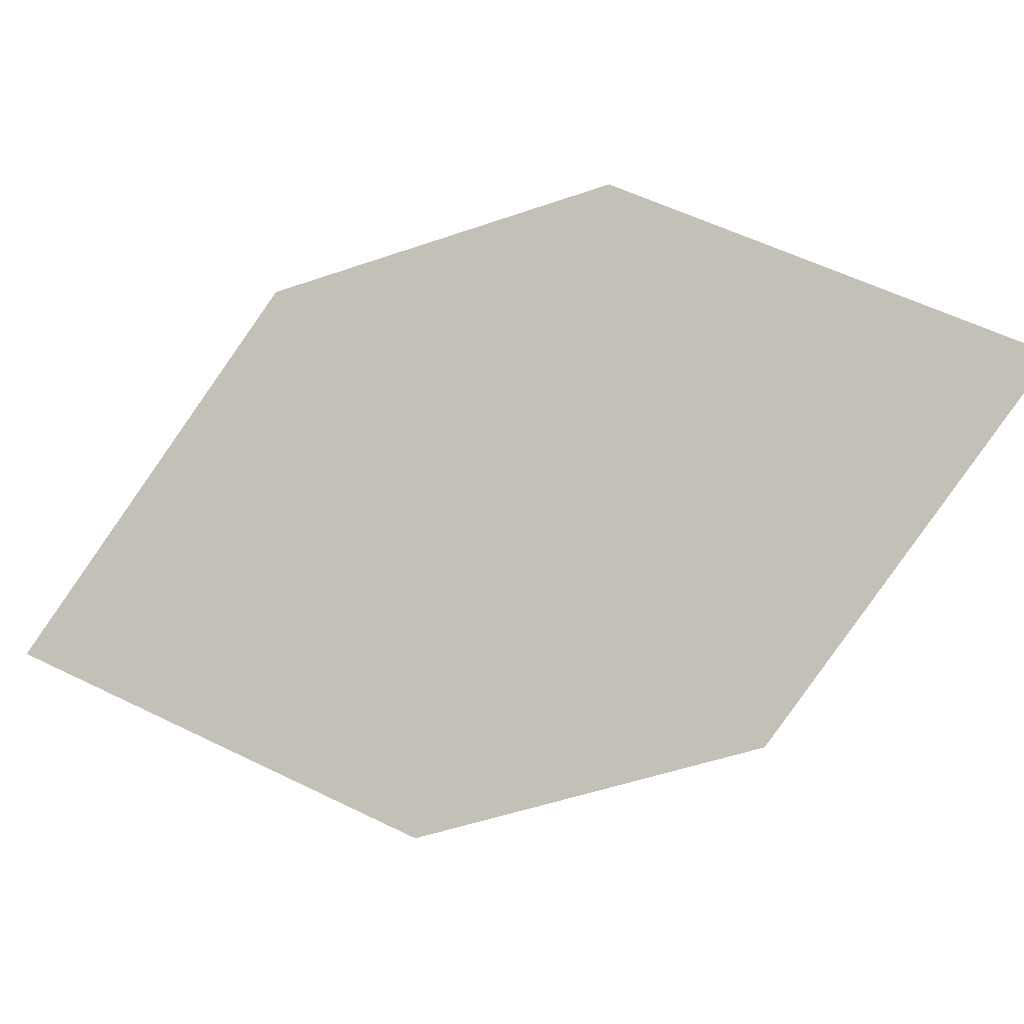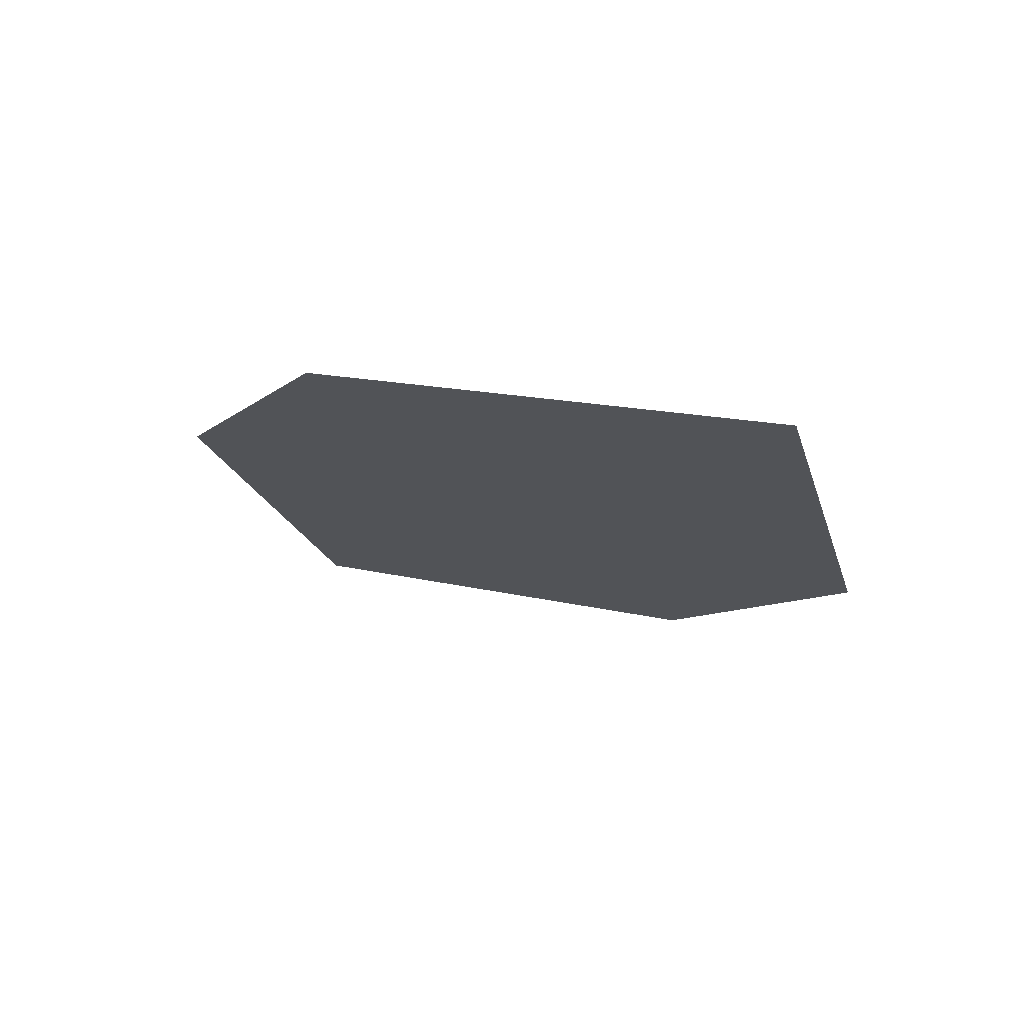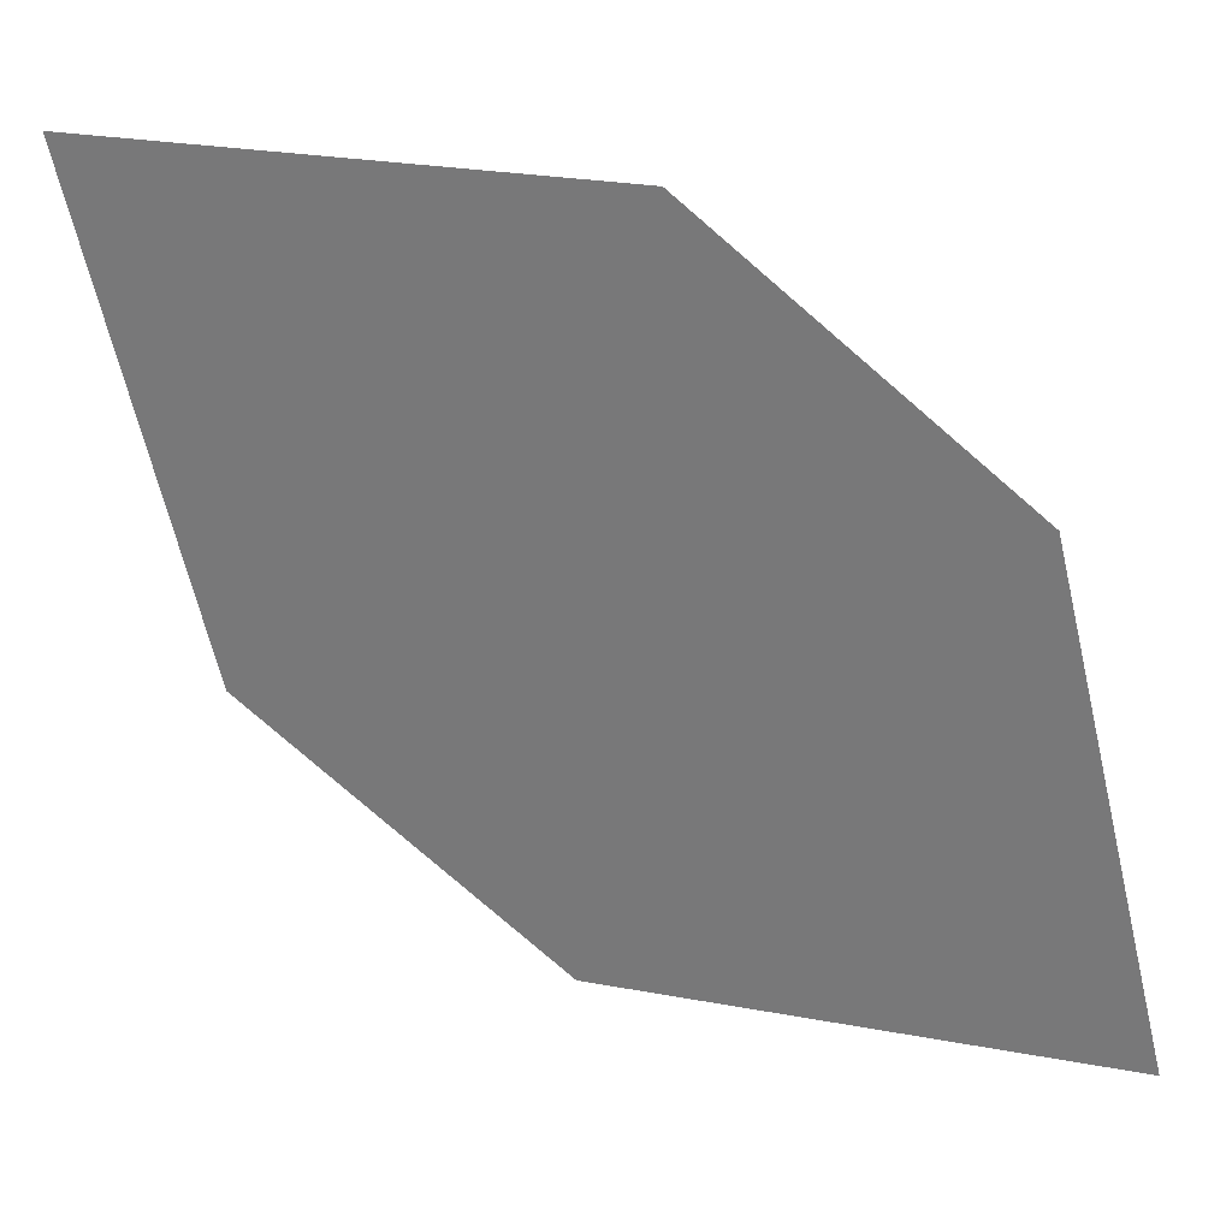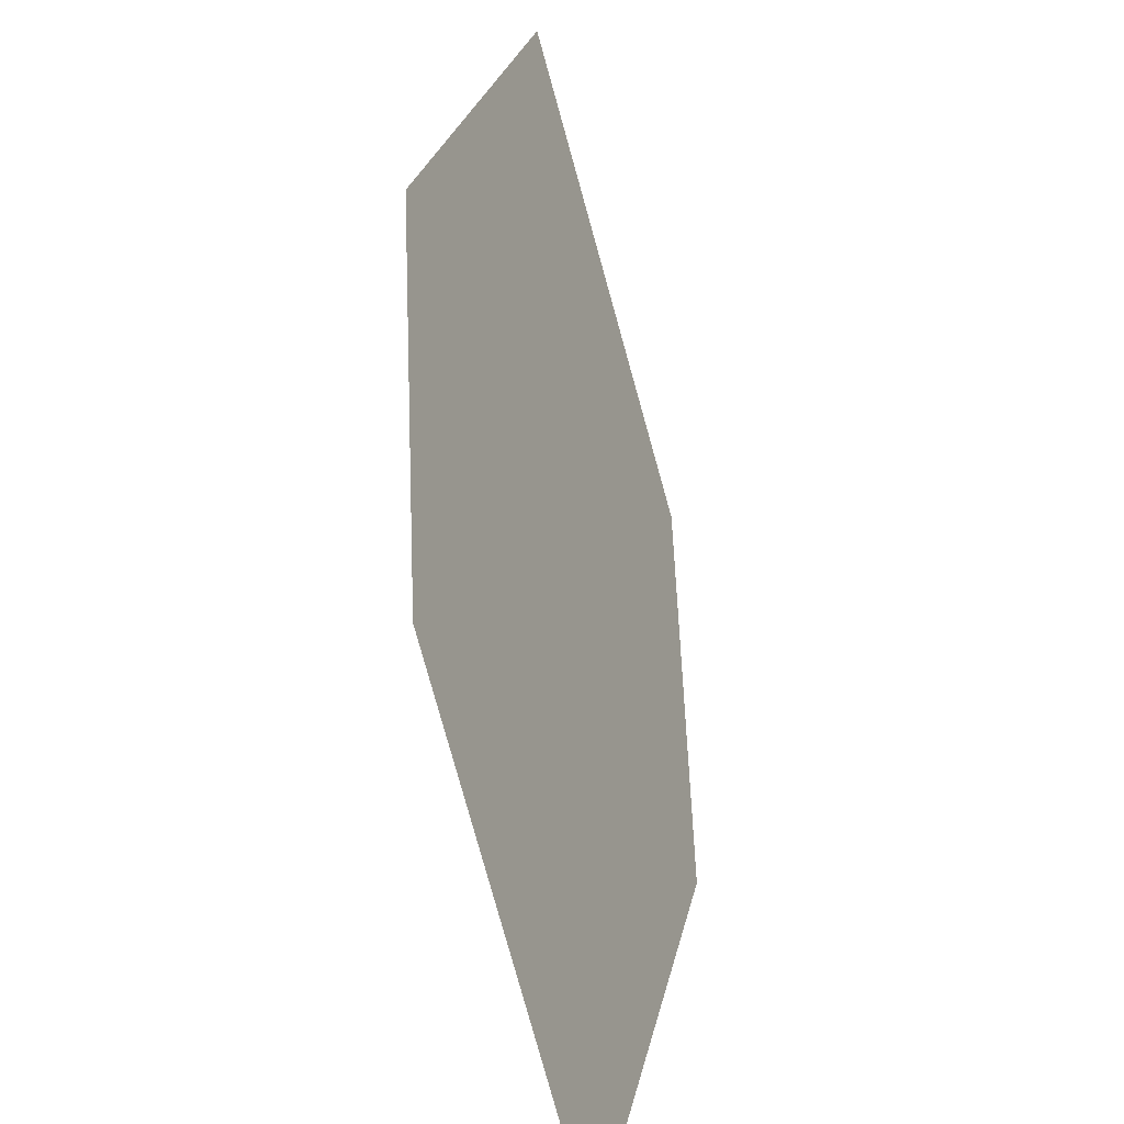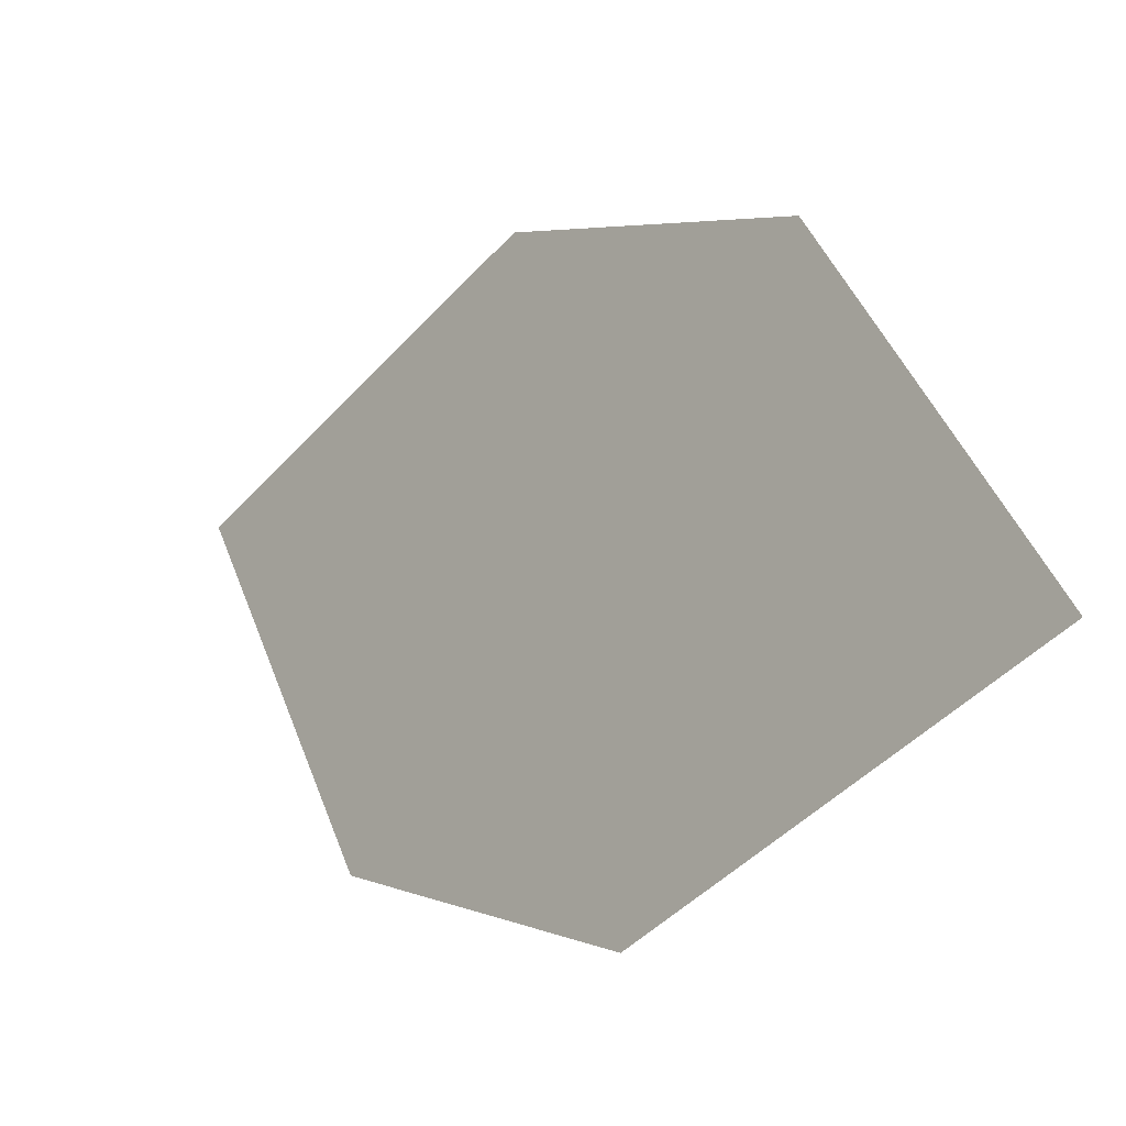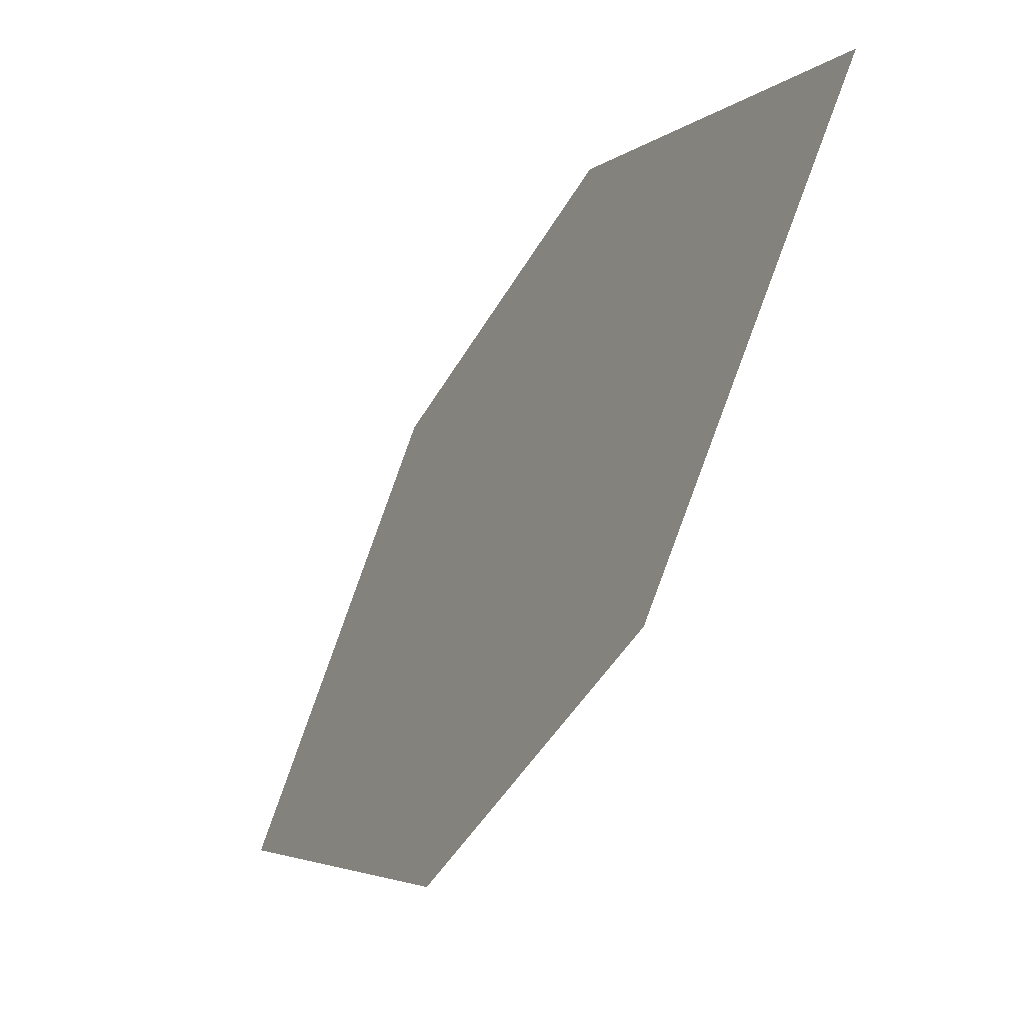
<metadata>
{"format":"obj","ext":"obj","renderer":"f3d","projection":"perspective","resolution":1024,"background":"white","views":[{"elev":73.1,"azim":-149.5,"up":"+Z"},{"elev":-25.3,"azim":108.1,"up":"+Z"},{"elev":9.9,"azim":-157.8,"up":"+Y"},{"elev":21.9,"azim":-71.6,"up":"+Y"},{"elev":-51.1,"azim":-122.8,"up":"+Y"},{"elev":1.0,"azim":72.8,"up":"+Y"}]}
</metadata>
<code>
o leaves.136
v 0.2382 0.1071 1.24
v 0.3083 0.1716 1.212
v 0.28 0.1105 1.235
v 0.2431 0.1468 1.226
v 0.2664 0.1683 1.217
v 0.3034 0.132 1.226
f 1 2 5 4
f 1 3 6 2

</code>
